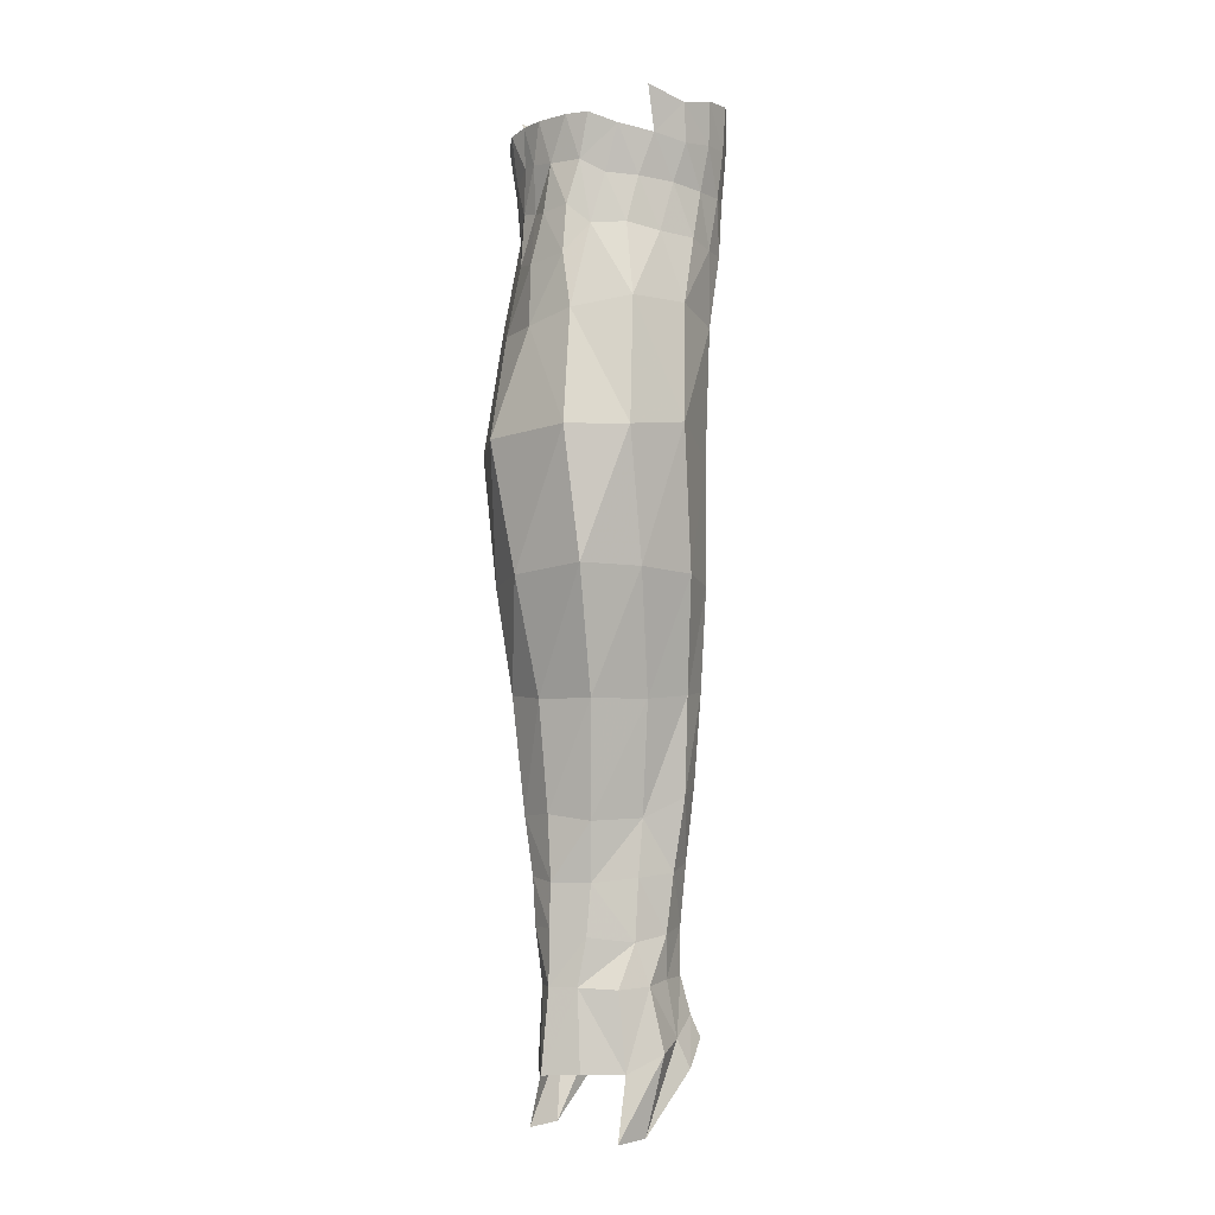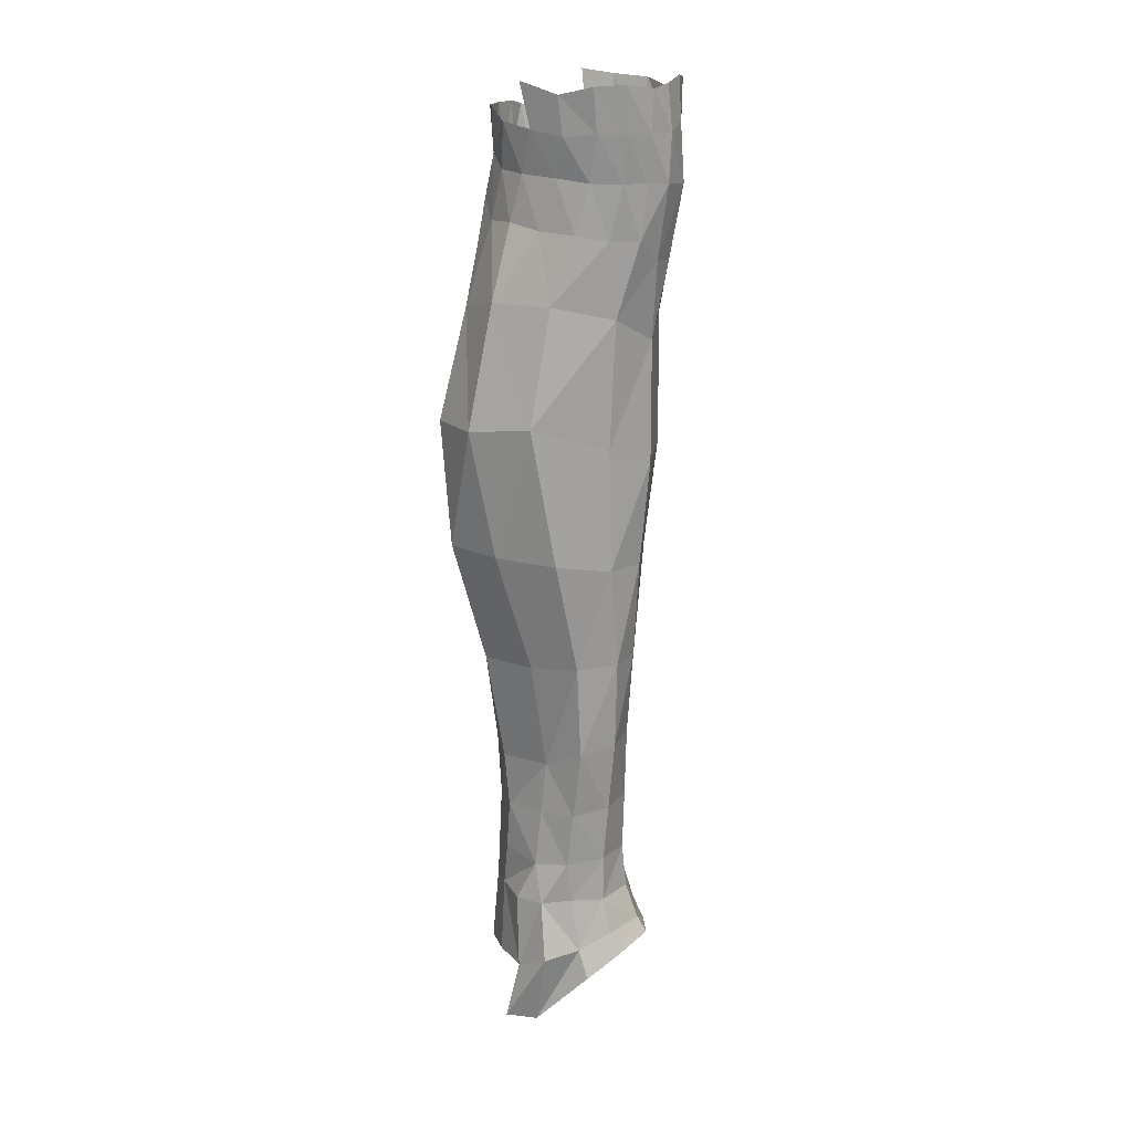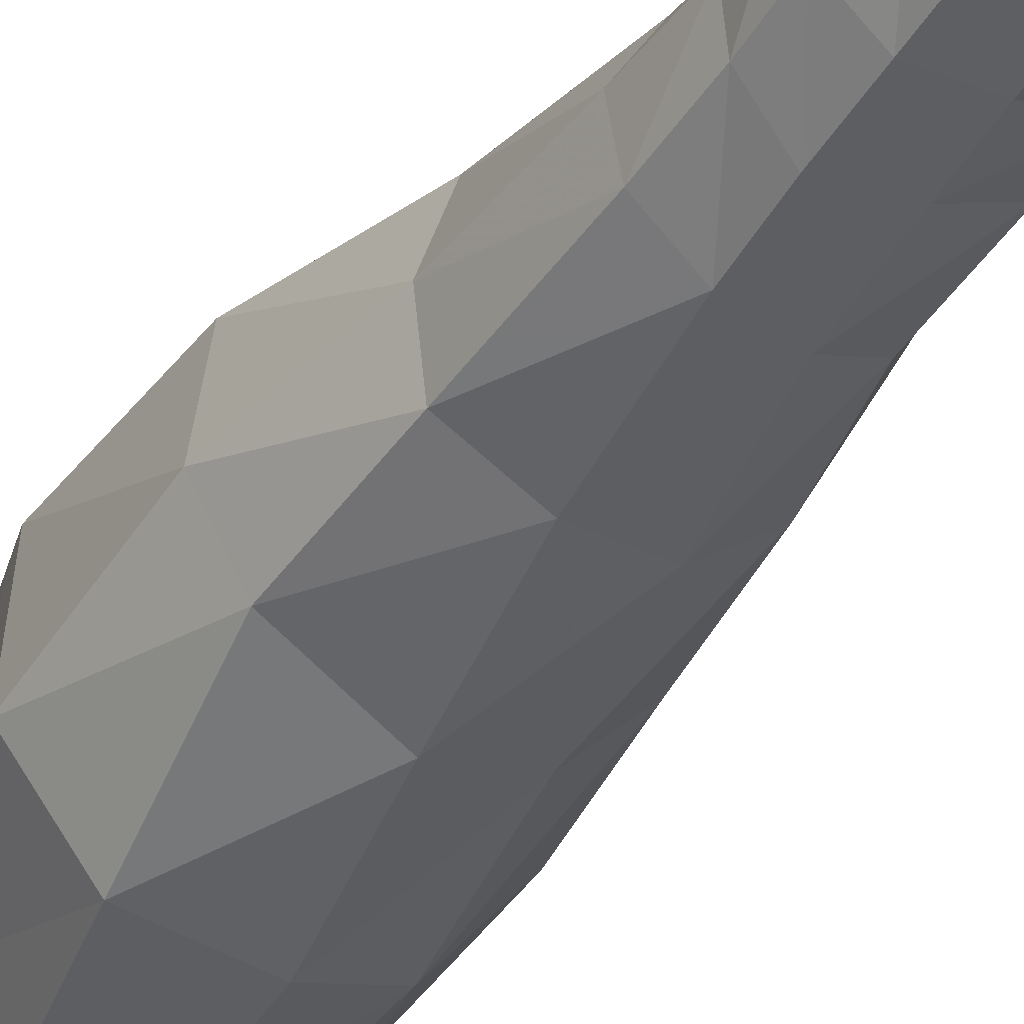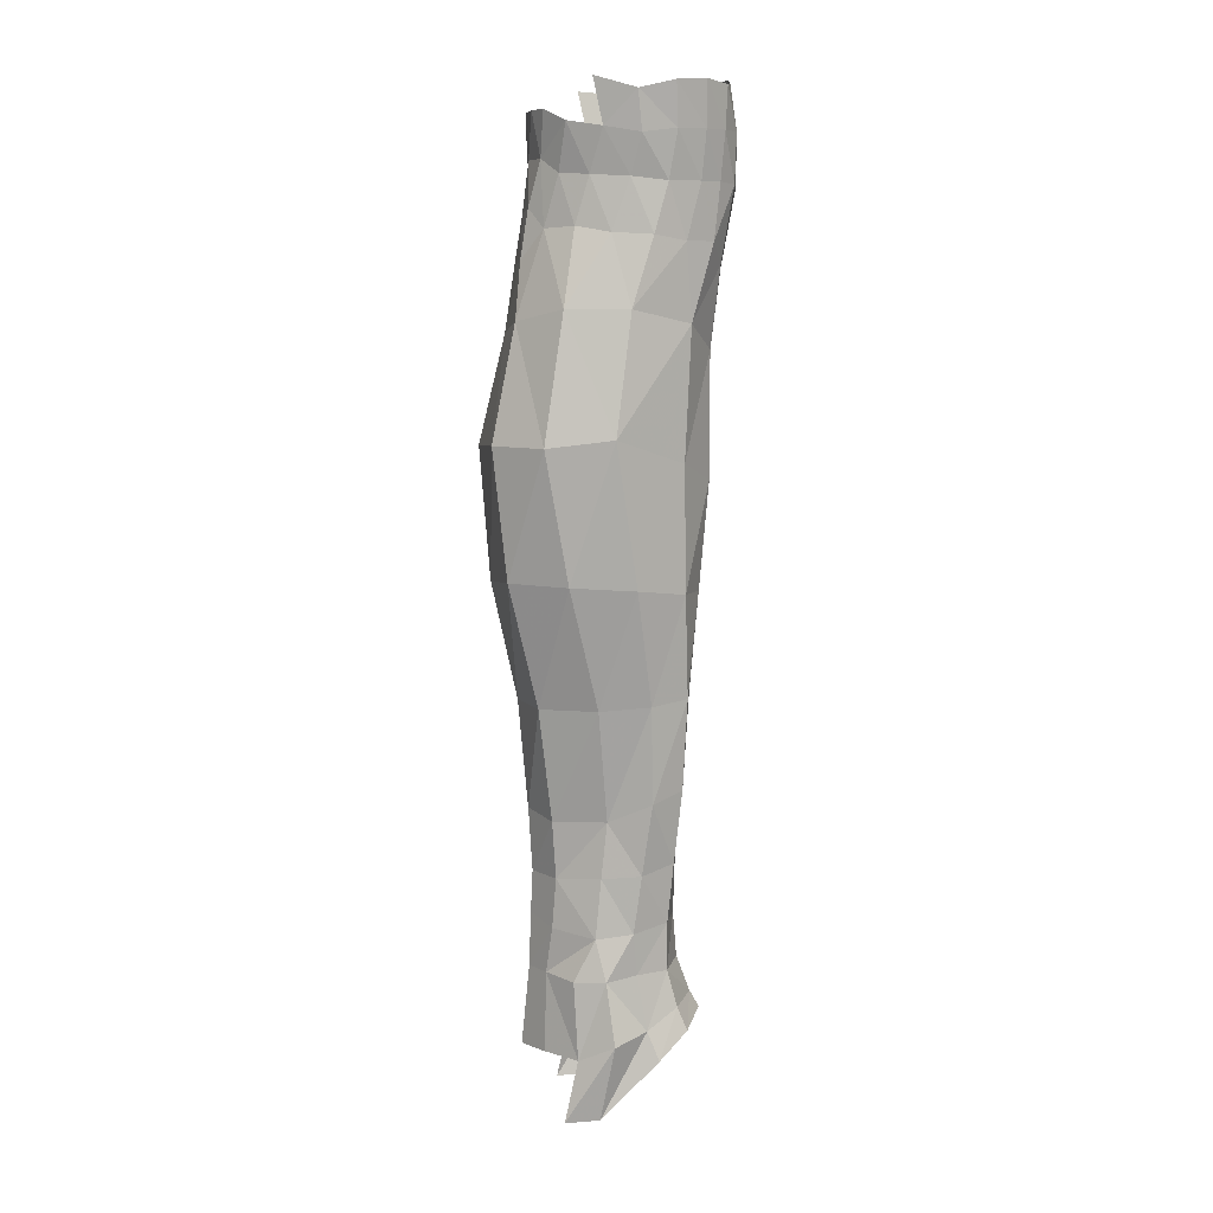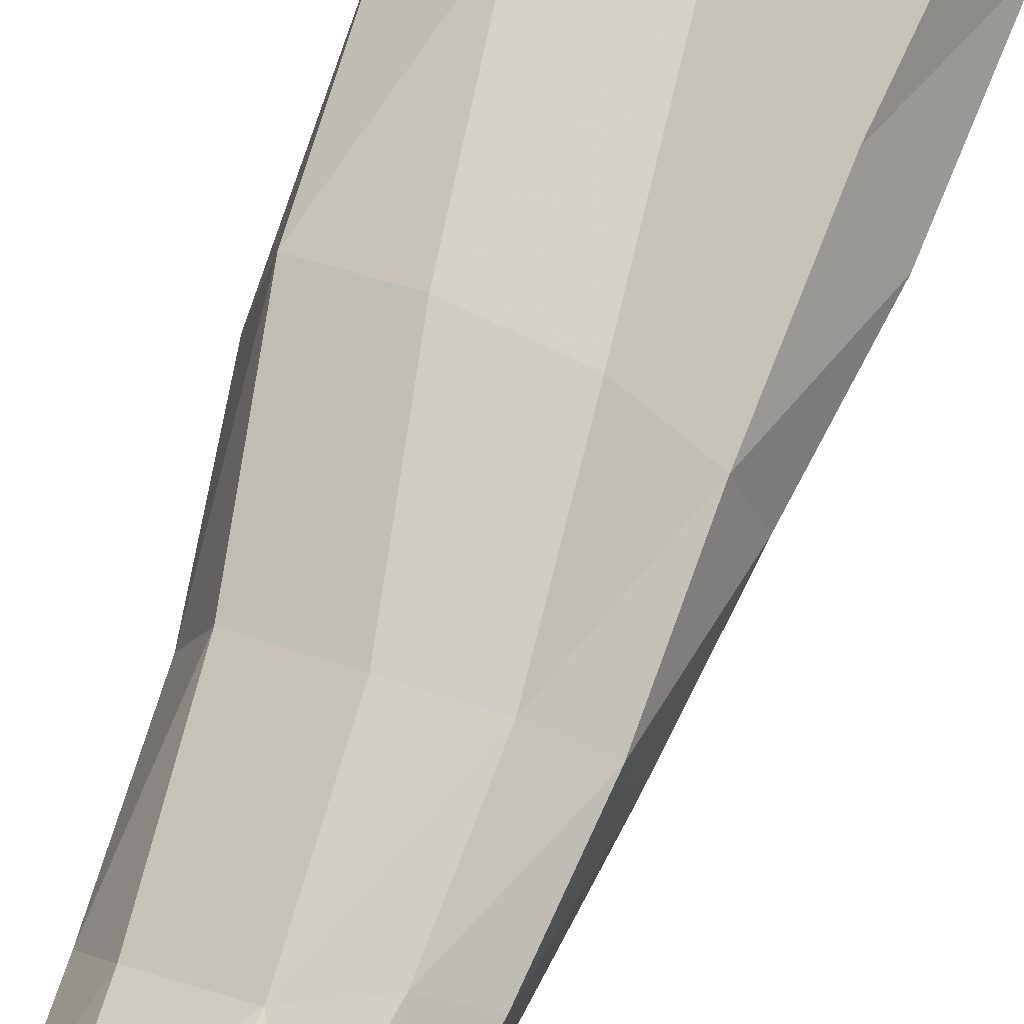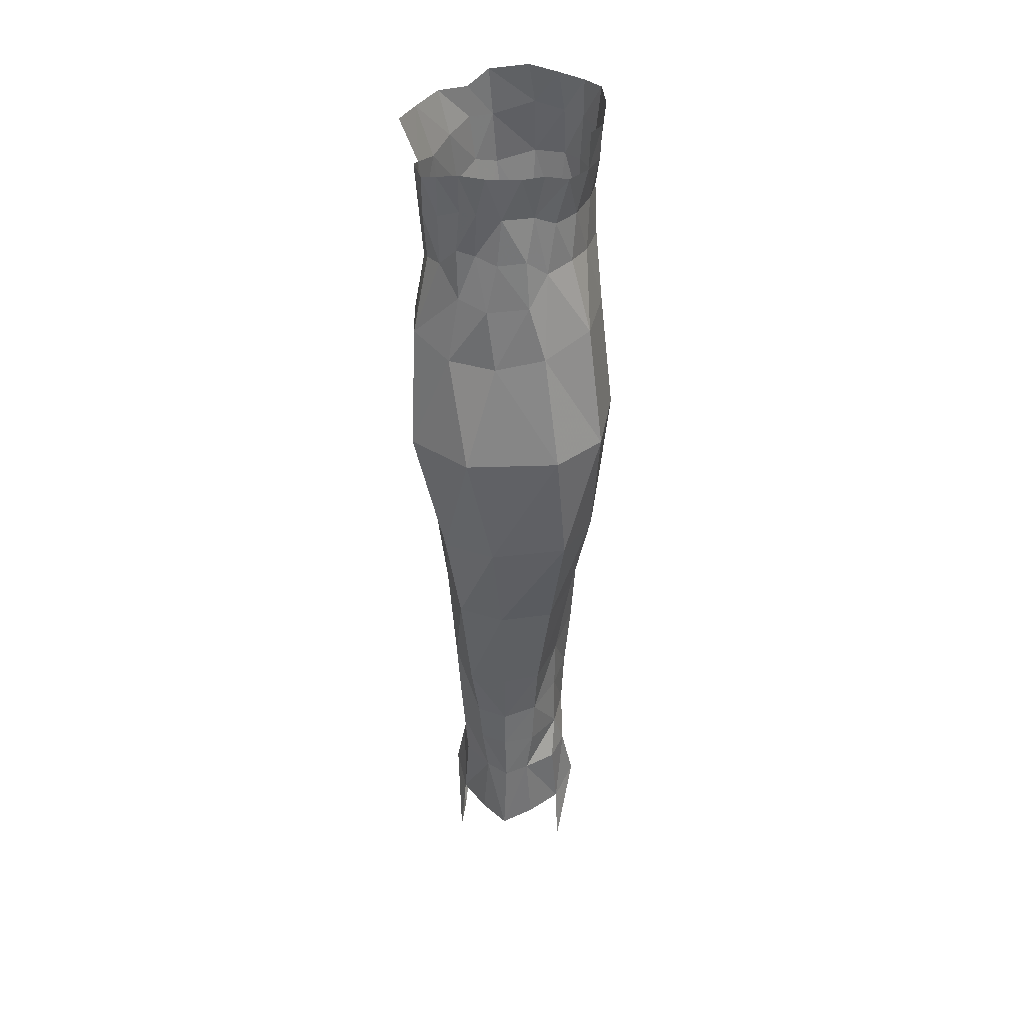
<metadata>
{"format":"obj","ext":"obj","renderer":"f3d","projection":"perspective","resolution":1024,"background":"white","views":[{"elev":-3.9,"azim":138.0,"up":"+Z"},{"elev":17.4,"azim":-161.4,"up":"+Z"},{"elev":-38.7,"azim":150.9,"up":"+Y"},{"elev":8.7,"azim":175.2,"up":"+Z"},{"elev":72.4,"azim":-157.7,"up":"+Y"},{"elev":39.4,"azim":97.9,"up":"+Z"}]}
</metadata>
<code>
v 0.01 0.046 0.202
v -0.013 0.047 0.209
v -0.012 0.05 0.171
v 0.011 0.048 0.173
v -0.024 0.11 0.171
v -0.029 0.113 0.208
v -0.007 0.106 0.198
v -0.004 0.106 0.169
v -0.008 0.118 0.487
v 0.015 0.123 0.451
v -0.017 0.126 0.451
v -0.028 0.121 0.486
v 0.009 0.112 0.49
v -0.053 0.057 0.44
v -0.043 0.049 0.474
v -0.053 0.059 0.481
v -0.06 0.066 0.474
v -0.065 0.082 0.471
v -0.059 0.09 0.431
v -0.018 0.027 0.558
v -0.039 0.035 0.557
v -0.037 0.041 0.533
v -0.02 0.035 0.529
v -0.053 0.052 0.511
v -0.053 0.049 0.536
v -0.064 0.06 0.533
v -0.064 0.062 0.505
v -0.029 0.039 0.479
v -0.023 0.037 0.504
v -0.039 0.044 0.505
v -0.032 0.034 0.441
v -0.038 0.123 0.557
v -0.039 0.121 0.535
v -0.053 0.117 0.535
v -0.053 0.119 0.558
v -0.047 0.113 0.444
v -0.063 0.096 0.472
v -0.058 0.109 0.483
v -0.072 0.082 0.509
v -0.069 0.099 0.51
v -0.004 0.118 0.536
v 0.002 0.113 0.514
v -0.017 0.118 0.513
v -0.022 0.122 0.533
v -0.035 0.119 0.511
v -0.044 0.116 0.483
v -0.051 0.115 0.511
v -0.009 0.134 0.39
v 0.025 0.132 0.386
v 0.013 0.127 0.319
v -0.02 0.127 0.317
v -0.054 0.091 0.312
v -0.047 0.059 0.315
v -0.054 0.059 0.372
v -0.059 0.09 0.367
v -0.033 0.032 0.382
v -0.026 0.037 0.318
v -0.045 0.112 0.313
v -0.044 0.113 0.377
v -0.045 0.081 0.213
v -0.044 0.081 0.176
v -0.033 0.06 0.172
v -0.033 0.059 0.215
v -0.05 0.087 0.26
v -0.041 0.059 0.261
v -0.02 0.043 0.263
v -0.002 0.115 0.256
v -0.028 0.116 0.258
v -0.047 0.106 0.26
v -0.045 0.103 0.213
v -0.041 0.101 0.175
v -0.001 0.032 0.481
v -0.015 0.035 0.479
v -0.009 0.024 0.44
v 0.034 0.05 0.438
v 0.041 0.076 0.439
v 0.036 0.071 0.471
v 0.029 0.055 0.474
v 0.024 0.094 0.522
v 0.023 0.099 0.545
v 0.028 0.088 0.545
v 0.029 0.078 0.522
v 0.016 0.104 0.515
v 0.023 0.101 0.489
v 0.037 0.102 0.445
v 0.034 0.093 0.474
v 0.03 0.091 0.499
v 0.02 0.044 0.489
v 0.019 0.029 0.445
v 0.027 0.064 0.499
v 0.026 0.054 0.501
v 0.029 0.065 0.524
v 0.027 0.056 0.524
v -0.009 0.032 0.507
v -0.004 0.03 0.534
v 0.011 0.036 0.487
v 0.015 0.035 0.514
v 0.004 0.031 0.511
v -0 0.032 0.32
v -0.006 0.022 0.379
v 0.049 0.111 0.386
v 0.054 0.062 0.383
v 0.049 0.075 0.316
v 0.042 0.115 0.32
v 0.037 0.046 0.312
v 0.031 0.028 0.38
v 0.029 0.079 0.167
v 0.018 0.096 0.167
v 0.02 0.098 0.197
v 0.031 0.079 0.2
v 0.036 0.078 0.256
v 0.027 0.106 0.256
v 0.006 0.041 0.26
v 0.032 0.053 0.258
v 0.028 0.058 0.199
v 0.026 0.062 0.169
v -0.064 0.058 0.559
v -0.068 0.079 0.561
v -0.07 0.082 0.539
v -0.054 0.048 0.553
v -0.02 0.123 0.553
v 0.001 0.119 0.559
v -0.064 0.109 0.556
v -0.063 0.109 0.535
v -0.07 0.098 0.535
v -0.067 0.095 0.558
v -0.061 0.108 0.511
v 0.032 0.076 0.497
v 0.03 0.07 0.545
v 0.013 0.11 0.539
v 0.001 0.022 0.56
v 0.028 0.056 0.545
v 0.027 0.045 0.543
v 0.022 0.044 0.518
v 0.008 0.03 0.539
v 0.021 0.036 0.539
v -0.01 0.118 0.085
v 0.008 0.11 0.076
v 0.015 0.112 0.044
v -0.003 0.112 0.045
v 0.023 0.092 0.117
v 0.031 0.08 0.117
v 0.035 0.079 0.075
v 0.024 0.095 0.076
v 0.02 0.095 0.141
v 0.03 0.079 0.145
v -0.006 0.112 0.117
v 0.01 0.107 0.116
v -0.001 0.107 0.138
v -0.033 0.112 0.075
v -0.048 0.104 0.088
v -0.043 0.102 0.1
v -0.027 0.109 0.09
v -0.057 0.079 0.092
v -0.052 0.08 0.101
v -0.038 0.1 0.119
v -0.022 0.107 0.119
v -0.02 0.109 0.141
v -0.038 0.1 0.144
v -0.045 0.08 0.12
v -0.043 0.081 0.144
v -0.011 0.041 0.085
v -0.003 0.047 0.045
v 0.015 0.047 0.044
v 0.008 0.049 0.076
v 0.024 0.067 0.117
v 0.024 0.064 0.076
v 0.026 0.064 0.145
v -0.007 0.047 0.117
v 0.011 0.052 0.117
v 0.011 0.05 0.145
v -0.011 0.051 0.145
v -0.037 0.047 0.08
v -0.027 0.05 0.09
v -0.043 0.057 0.1
v -0.048 0.055 0.088
v -0.038 0.06 0.119
v -0.021 0.052 0.119
v -0.034 0.06 0.146
g rShin
f 1 2 3 4
f 5 6 7 8
f 9 10 11 12
f 13 10 9 9
f 14 15 16 17
f 18 19 14 17
f 20 21 22 23
f 24 25 26 27
f 28 29 30 15
f 15 14 31 28
f 32 33 34 35
f 36 19 37 38
f 18 37 19 19
f 39 40 37 18
f 41 42 43 44
f 45 12 46 47
f 38 46 36 36
f 46 12 11 36
f 48 49 50 51
f 52 53 54 55
f 19 55 54 14
f 56 31 14 54
f 53 57 56 54
f 58 52 55 59
f 59 55 19 36
f 48 11 10 49
f 36 11 48 59
f 51 58 59 48
f 60 61 62 63
f 64 65 53 52
f 65 66 57 53
f 63 2 66 65
f 60 63 65 64
f 62 3 2 63
f 67 68 51 50
f 69 64 52 58
f 68 69 58 51
f 61 60 70 71
f 64 69 70 60
f 7 6 68 67
f 6 70 69 68
f 71 70 6 5
f 72 73 74 74
f 73 28 31 74
f 75 76 77 78
f 79 80 81 82
f 83 84 13 42
f 84 85 10 13
f 85 84 86 86
f 84 87 86 86
f 78 88 89 75
f 78 90 91 88
f 91 90 92 93
f 23 29 94 95
f 96 97 98 72
f 88 96 89 89
f 89 96 72 74
f 57 99 100 56
f 101 102 103 104
f 75 102 76 76
f 101 85 76 102
f 49 10 85 101
f 104 50 49 101
f 105 103 102 106
f 75 89 106 102
f 74 31 56 100
f 89 74 100 106
f 106 100 99 105
f 107 108 109 110
f 111 112 104 103
f 50 104 112 67
f 110 109 112 111
f 67 112 109 7
f 7 109 108 8
f 99 57 66 113
f 103 105 114 111
f 113 114 105 99
f 107 110 115 116
f 115 110 111 114
f 2 1 113 66
f 1 115 114 113
f 116 115 1 4
f 117 118 119 26
f 26 25 120 117
f 21 120 25 22
f 39 27 26 119
f 18 17 27 39
f 16 24 27 17
f 30 29 23 22
f 24 30 22 25
f 16 15 30 24
f 41 44 121 122
f 121 44 33 32
f 123 124 125 126
f 119 118 126 125
f 124 123 35 34
f 125 40 39 119
f 124 127 40 125
f 40 127 38 37
f 42 13 9 43
f 43 9 12 45
f 44 43 45 33
f 47 46 38 127
f 34 47 127 124
f 33 45 47 34
f 86 77 76 85
f 86 87 128 77
f 90 78 77 128
f 129 92 82 81
f 90 128 82 92
f 87 79 82 128
f 84 83 79 87
f 42 41 130 83
f 130 80 79 83
f 20 23 95 131
f 132 93 92 129
f 93 132 133 134
f 134 88 91 93
f 29 28 73 94
f 72 98 94 73
f 98 135 95 94
f 97 96 88 134
f 136 97 134 133
f 135 98 97 136
f 137 138 139 140
f 141 142 143 144
f 145 146 142 141
f 147 148 138 137
f 138 148 141 144
f 149 145 141 148
f 149 148 147 147
f 150 151 152 153
f 140 150 153 137
f 151 154 155 152
f 156 157 153 152
f 153 157 147 137
f 158 149 147 157
f 159 158 157 156
f 155 160 156 152
f 161 159 156 160
f 162 163 164 165
f 166 167 143 142
f 168 166 142 146
f 169 162 165 170
f 165 167 166 170
f 171 170 166 168
f 172 169 170 171
f 173 174 175 176
f 163 162 174 173
f 176 175 155 154
f 177 175 174 178
f 174 162 169 178
f 172 178 169 169
f 179 177 178 172
f 155 175 177 160
f 161 160 177 179
f 161 61 71 159
f 159 71 5 158
f 158 5 8 149
f 108 145 149 8
f 146 145 108 107
f 146 107 116 168
f 168 116 4 171
f 3 172 171 4
f 179 172 3 62
f 61 161 179 62

</code>
